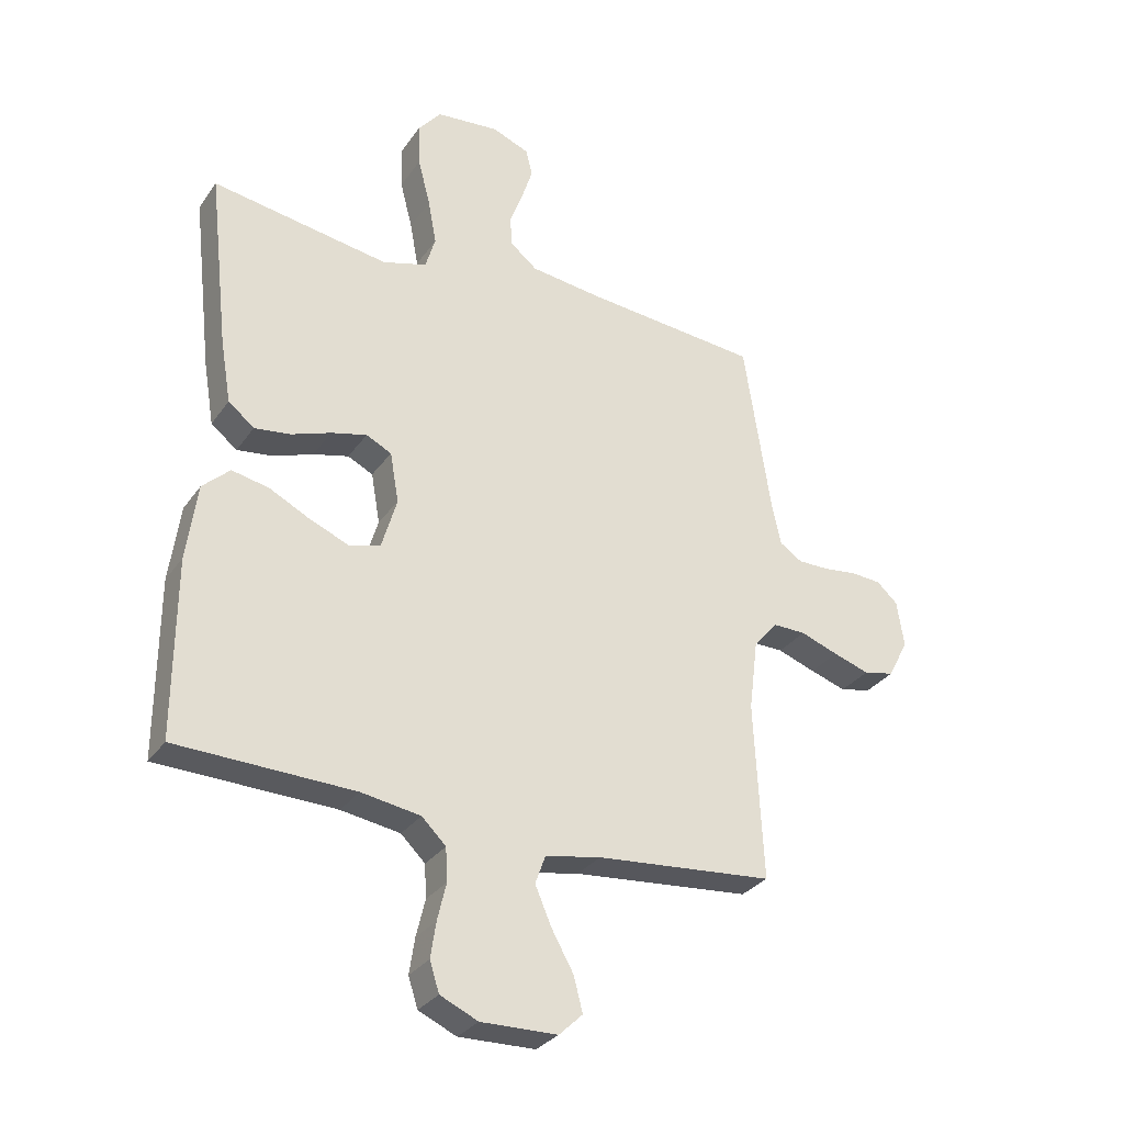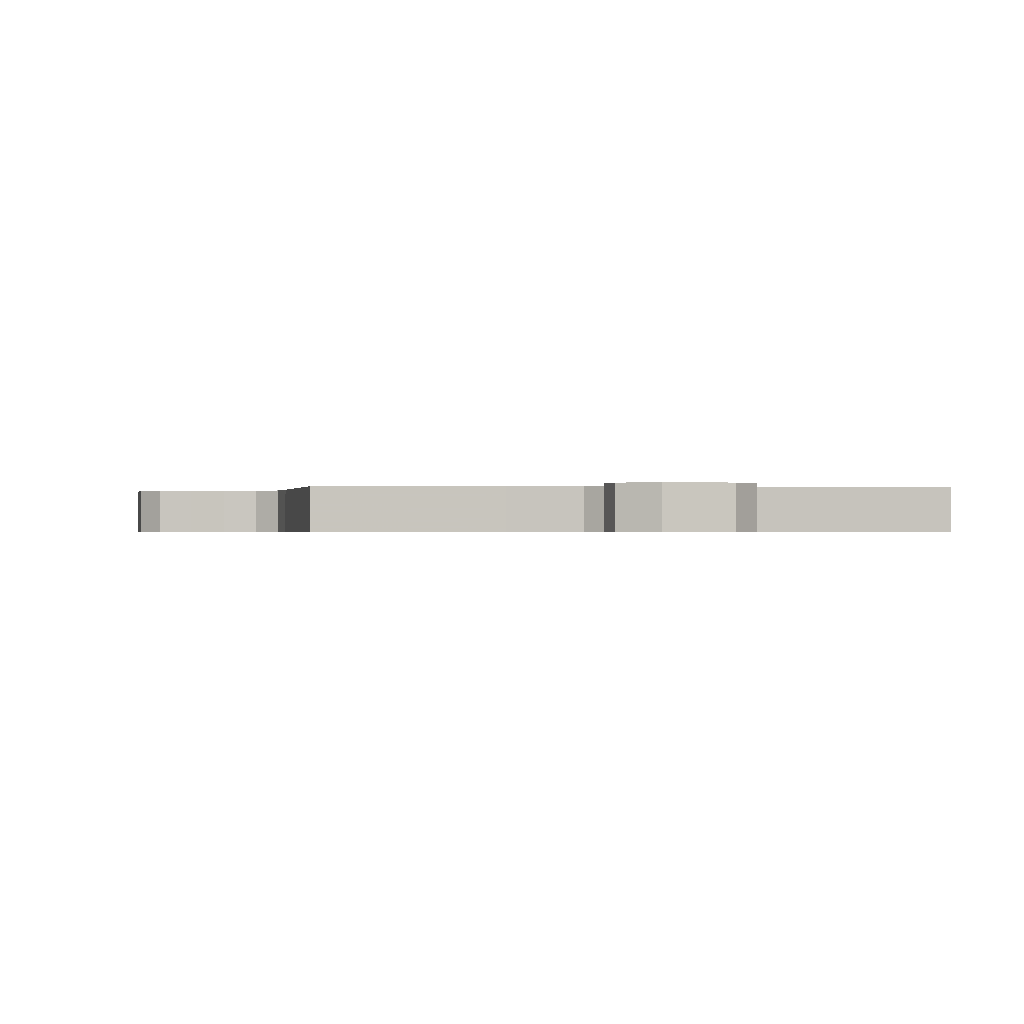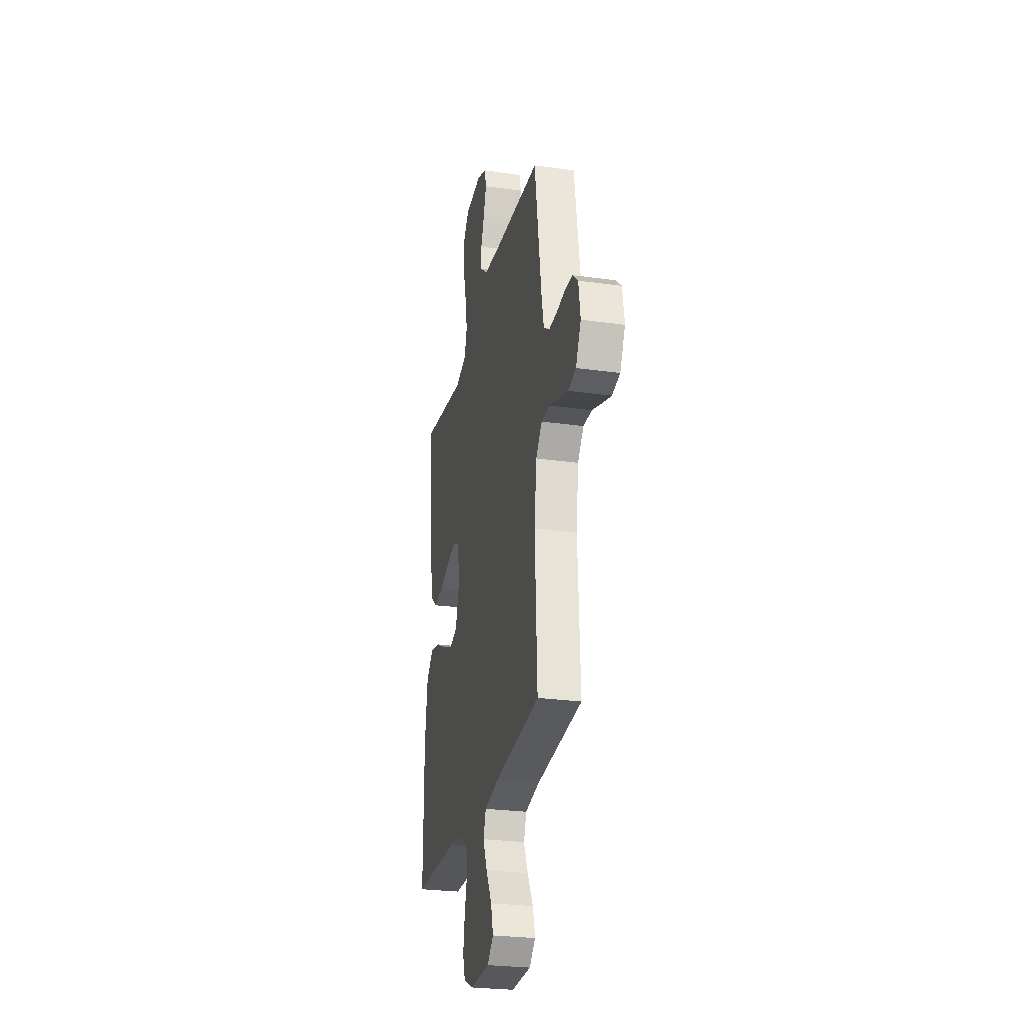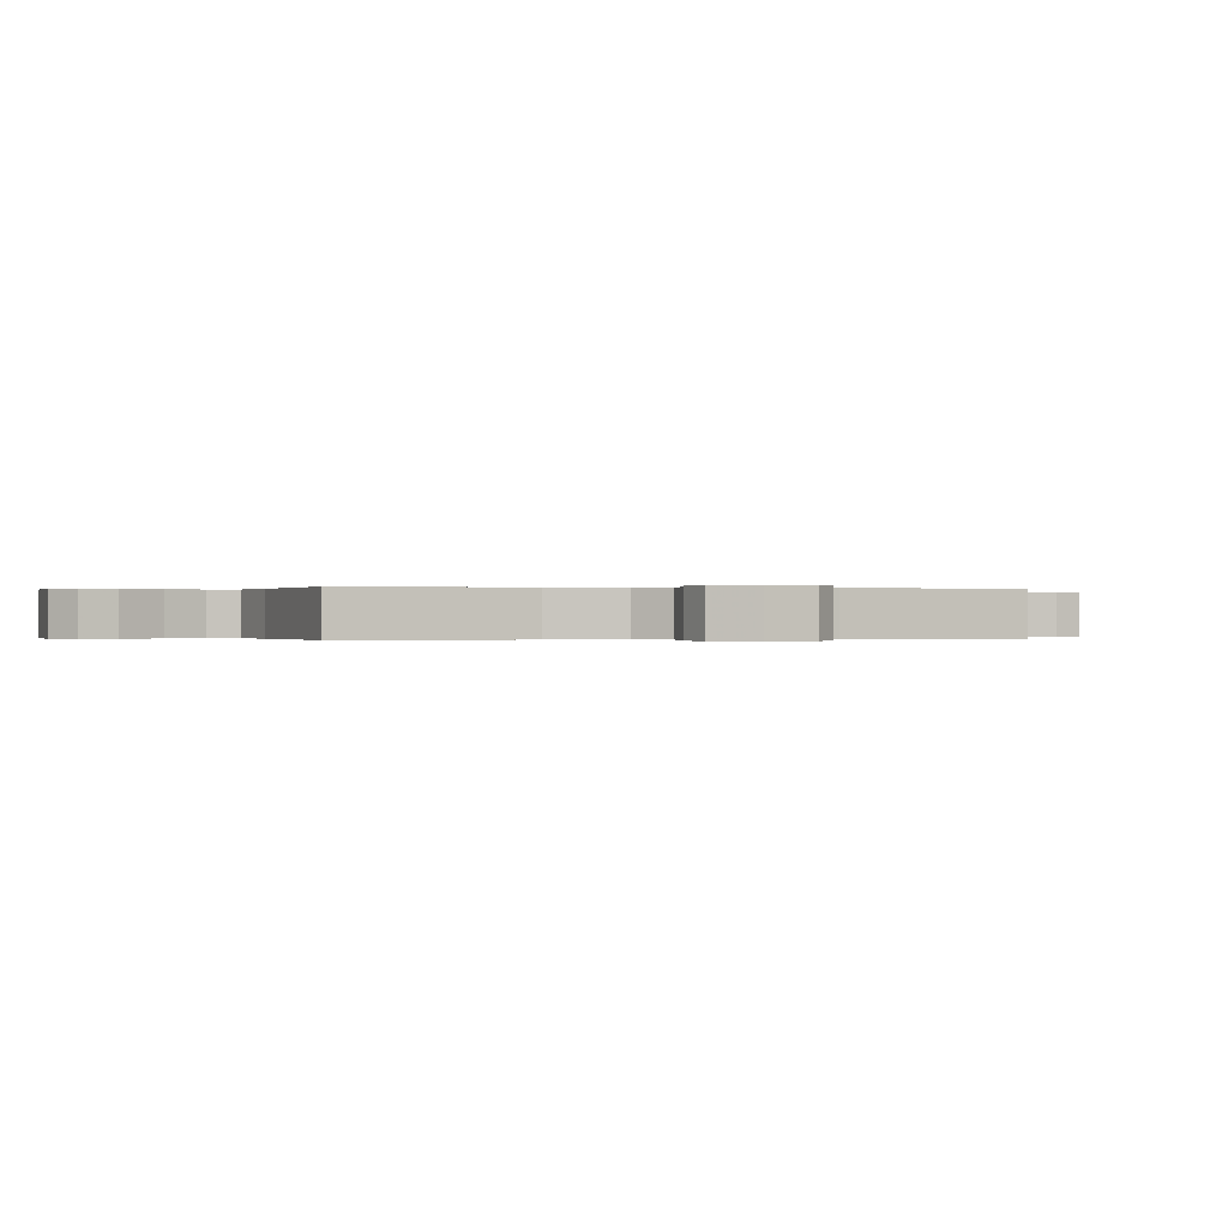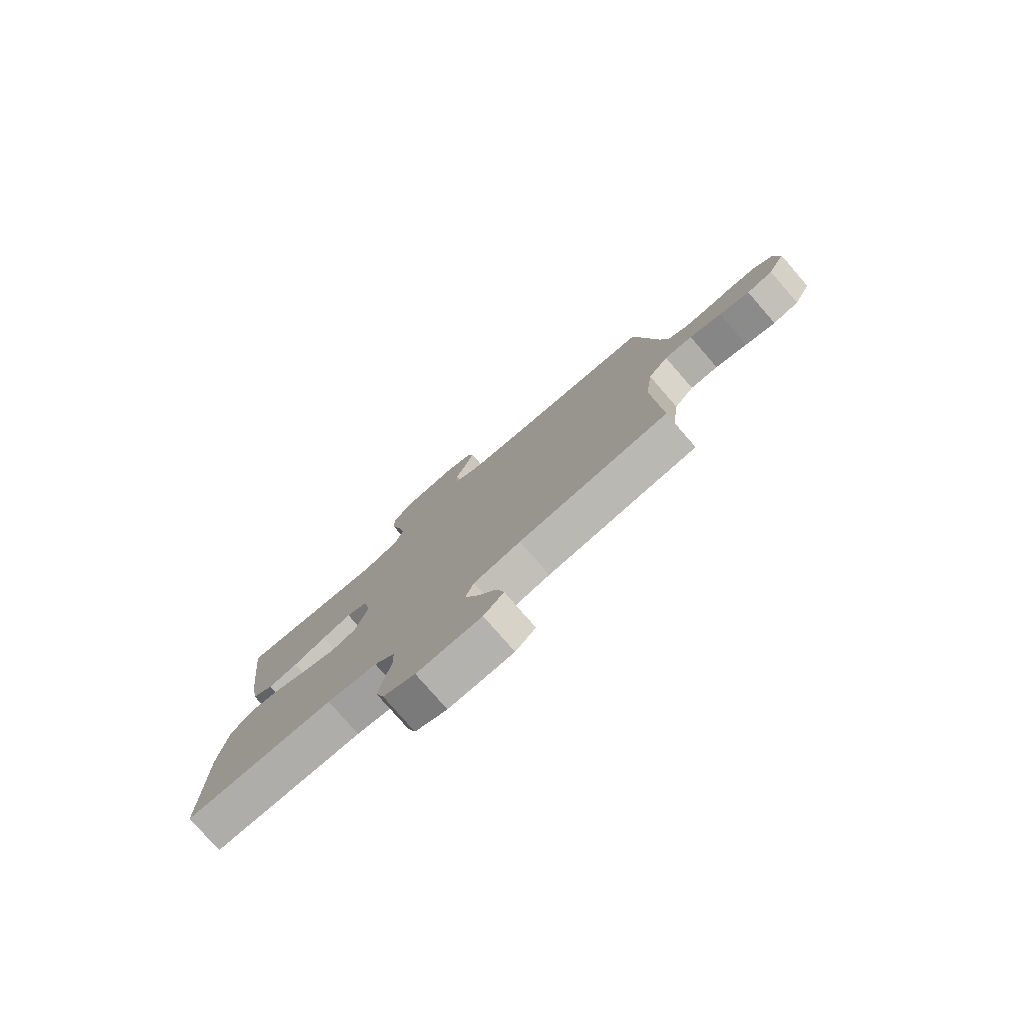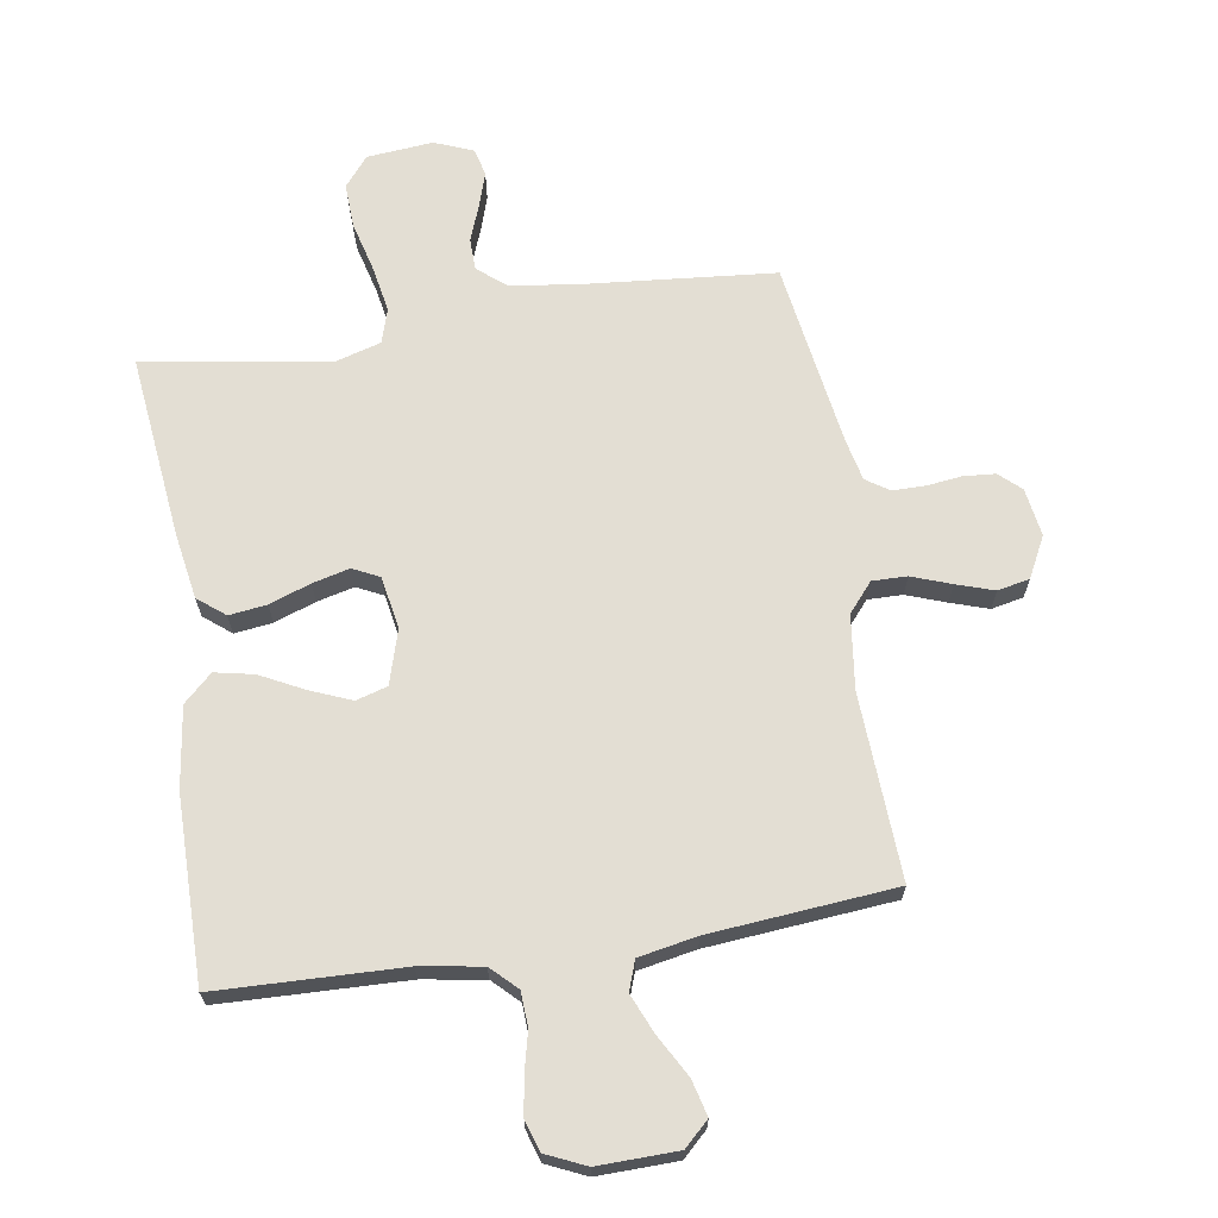
<metadata>
{"format":"obj","ext":"obj","renderer":"f3d","projection":"perspective","resolution":1024,"background":"white","views":[{"elev":-30.6,"azim":151.3,"up":"+Z"},{"elev":-0.5,"azim":-4.1,"up":"+Y"},{"elev":-26.8,"azim":-102.3,"up":"+Z"},{"elev":-0.1,"azim":-106.3,"up":"+Y"},{"elev":-78.8,"azim":-139.0,"up":"+Z"},{"elev":67.2,"azim":171.1,"up":"+Y"}]}
</metadata>
<code>
v -0.5 0.07 -0.5
v -0.485 0.07 -0.2
v -0.5 0.07 -0.08
v -0.54 0.07 -0.033
v -0.596 0.07 -0.034
v -0.66 0.07 -0.057
v -0.721 0.07 -0.077
v -0.773 0.07 -0.066
v -0.807 0.07 0
v -0.795 0.07 0.078
v -0.76 0.07 0.11
v -0.708 0.07 0.114
v -0.652 0.07 0.107
v -0.599 0.07 0.107
v -0.561 0.07 0.132
v -0.546 0.07 0.2
v -0.5 0.07 0.5
v -0.2 0.07 0.527
v -0.082 0.07 0.542
v -0.035 0.07 0.58
v -0.034 0.07 0.632
v -0.056 0.07 0.691
v -0.074 0.07 0.747
v -0.063 0.07 0.792
v 0 0.07 0.817
v 0.107 0.07 0.807
v 0.146 0.07 0.759
v 0.143 0.07 0.687
v 0.122 0.07 0.606
v 0.108 0.07 0.53
v 0.125 0.07 0.474
v 0.2 0.07 0.452
v 0.5 0.07 0.5
v 0.466 0.07 0.2
v 0.448 0.07 0.094
v 0.404 0.07 0.059
v 0.343 0.07 0.067
v 0.276 0.07 0.091
v 0.216 0.07 0.106
v 0.173 0.07 0.085
v 0.158 0.07 0
v 0.184 0.07 -0.088
v 0.235 0.07 -0.103
v 0.301 0.07 -0.076
v 0.372 0.07 -0.04
v 0.435 0.07 -0.027
v 0.481 0.07 -0.07
v 0.499 0.07 -0.2
v 0.5 0.07 -0.5
v 0.2 0.07 -0.509
v 0.1 0.07 -0.525
v 0.059 0.07 -0.565
v 0.056 0.07 -0.621
v 0.071 0.07 -0.684
v 0.08 0.07 -0.744
v 0.064 0.07 -0.794
v 0 0.07 -0.823
v -0.129 0.07 -0.82
v -0.169 0.07 -0.782
v -0.154 0.07 -0.724
v -0.116 0.07 -0.656
v -0.089 0.07 -0.593
v -0.106 0.07 -0.545
v -0.2 0.07 -0.527
v -0.5 0 -0.5
v -0.485 0 -0.2
v -0.5 0 -0.08
v -0.54 0 -0.033
v -0.596 0 -0.034
v -0.66 0 -0.057
v -0.721 0 -0.077
v -0.773 0 -0.066
v -0.807 0 0
v -0.795 0 0.078
v -0.76 0 0.11
v -0.708 0 0.114
v -0.652 0 0.107
v -0.599 0 0.107
v -0.561 0 0.132
v -0.546 0 0.2
v -0.5 0 0.5
v -0.2 0 0.527
v -0.082 0 0.542
v -0.035 0 0.58
v -0.034 0 0.632
v -0.056 0 0.691
v -0.074 0 0.747
v -0.063 0 0.792
v 0 0 0.817
v 0.107 0 0.807
v 0.146 0 0.759
v 0.143 0 0.687
v 0.122 0 0.606
v 0.108 0 0.53
v 0.125 0 0.474
v 0.2 0 0.452
v 0.5 0 0.5
v 0.466 0 0.2
v 0.448 0 0.094
v 0.404 0 0.059
v 0.343 0 0.067
v 0.276 0 0.091
v 0.216 0 0.106
v 0.173 0 0.085
v 0.158 0 0
v 0.184 0 -0.088
v 0.235 0 -0.103
v 0.301 0 -0.076
v 0.372 0 -0.04
v 0.435 0 -0.027
v 0.481 0 -0.07
v 0.499 0 -0.2
v 0.5 0 -0.5
v 0.2 0 -0.509
v 0.1 0 -0.525
v 0.059 0 -0.565
v 0.056 0 -0.621
v 0.071 0 -0.684
v 0.08 0 -0.744
v 0.064 0 -0.794
v 0 0 -0.823
v -0.129 0 -0.82
v -0.169 0 -0.782
v -0.154 0 -0.724
v -0.116 0 -0.656
v -0.089 0 -0.593
v -0.106 0 -0.545
v -0.2 0 -0.527
f 58 59 60 61
f 58 61 62
f 57 58 62
f 56 57 62 63
f 53 54 55 56
f 47 48 49 50
f 47 50 51
f 44 45 46 47
f 43 44 47 51
f 42 43 51 52
f 35 36 37 38
f 35 38 39
f 32 33 34 35
f 31 32 35 39
f 30 31 39 40
f 26 27 28 29
f 26 29 30
f 25 26 30
f 21 22 23 24
f 21 24 25 30
f 16 17 18
f 15 16 18 19
f 10 11 12 13
f 10 13 14
f 9 10 14
f 8 9 14
f 5 6 7 8
f 5 8 14 15
f 64 1 2
f 63 64 2 3
f 53 56 63
f 52 53 63 3
f 41 42 52 3
f 20 21 30 40
f 4 5 15 19
f 19 20 40 41
f 3 4 19 41
f 125 124 123 122
f 126 125 122
f 126 122 121
f 127 126 121 120
f 120 119 118 117
f 114 113 112 111
f 115 114 111
f 111 110 109 108
f 115 111 108 107
f 116 115 107 106
f 102 101 100 99
f 103 102 99
f 99 98 97 96
f 103 99 96 95
f 104 103 95 94
f 93 92 91 90
f 94 93 90
f 94 90 89
f 88 87 86 85
f 94 89 88 85
f 82 81 80
f 83 82 80 79
f 77 76 75 74
f 78 77 74
f 78 74 73
f 78 73 72
f 72 71 70 69
f 79 78 72 69
f 66 65 128
f 67 66 128 127
f 127 120 117
f 67 127 117 116
f 67 116 106 105
f 104 94 85 84
f 83 79 69 68
f 105 104 84 83
f 105 83 68 67
f 1 65 66 2
f 2 66 67 3
f 3 67 68 4
f 4 68 69 5
f 5 69 70 6
f 6 70 71 7
f 7 71 72 8
f 8 72 73 9
f 9 73 74 10
f 10 74 75 11
f 11 75 76 12
f 12 76 77 13
f 13 77 78 14
f 14 78 79 15
f 15 79 80 16
f 16 80 81 17
f 17 81 82 18
f 18 82 83 19
f 19 83 84 20
f 20 84 85 21
f 21 85 86 22
f 22 86 87 23
f 23 87 88 24
f 24 88 89 25
f 25 89 90 26
f 26 90 91 27
f 27 91 92 28
f 28 92 93 29
f 29 93 94 30
f 30 94 95 31
f 31 95 96 32
f 32 96 97 33
f 33 97 98 34
f 34 98 99 35
f 35 99 100 36
f 36 100 101 37
f 37 101 102 38
f 38 102 103 39
f 39 103 104 40
f 40 104 105 41
f 41 105 106 42
f 42 106 107 43
f 43 107 108 44
f 44 108 109 45
f 45 109 110 46
f 46 110 111 47
f 47 111 112 48
f 48 112 113 49
f 49 113 114 50
f 50 114 115 51
f 51 115 116 52
f 52 116 117 53
f 53 117 118 54
f 54 118 119 55
f 55 119 120 56
f 56 120 121 57
f 57 121 122 58
f 58 122 123 59
f 59 123 124 60
f 60 124 125 61
f 61 125 126 62
f 62 126 127 63
f 63 127 128 64
f 64 128 65 1

</code>
